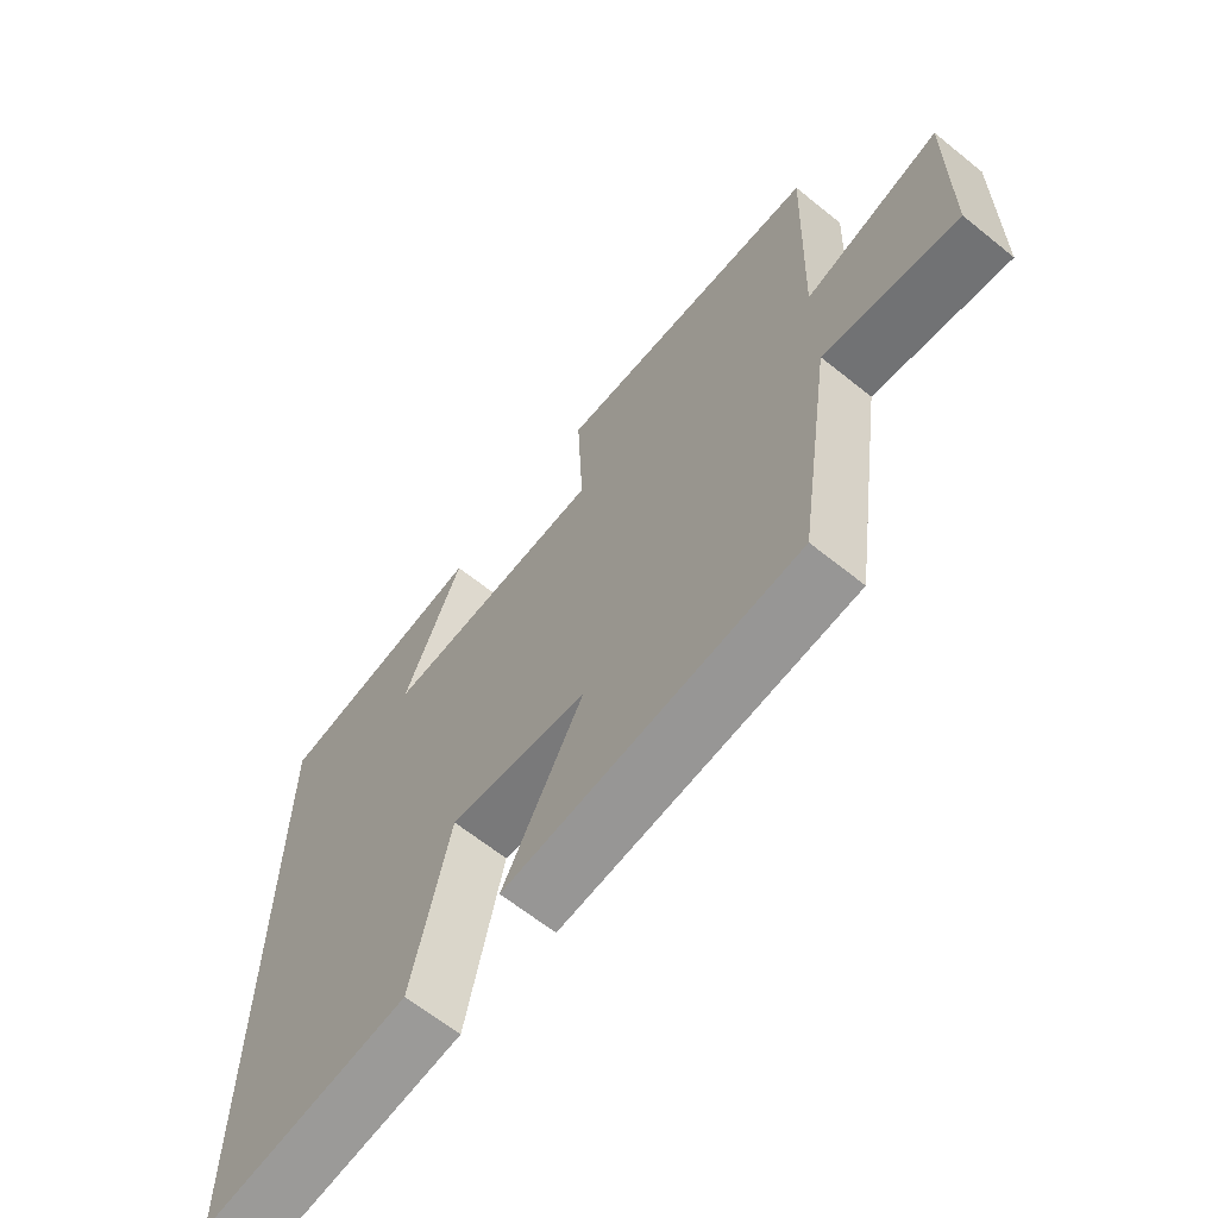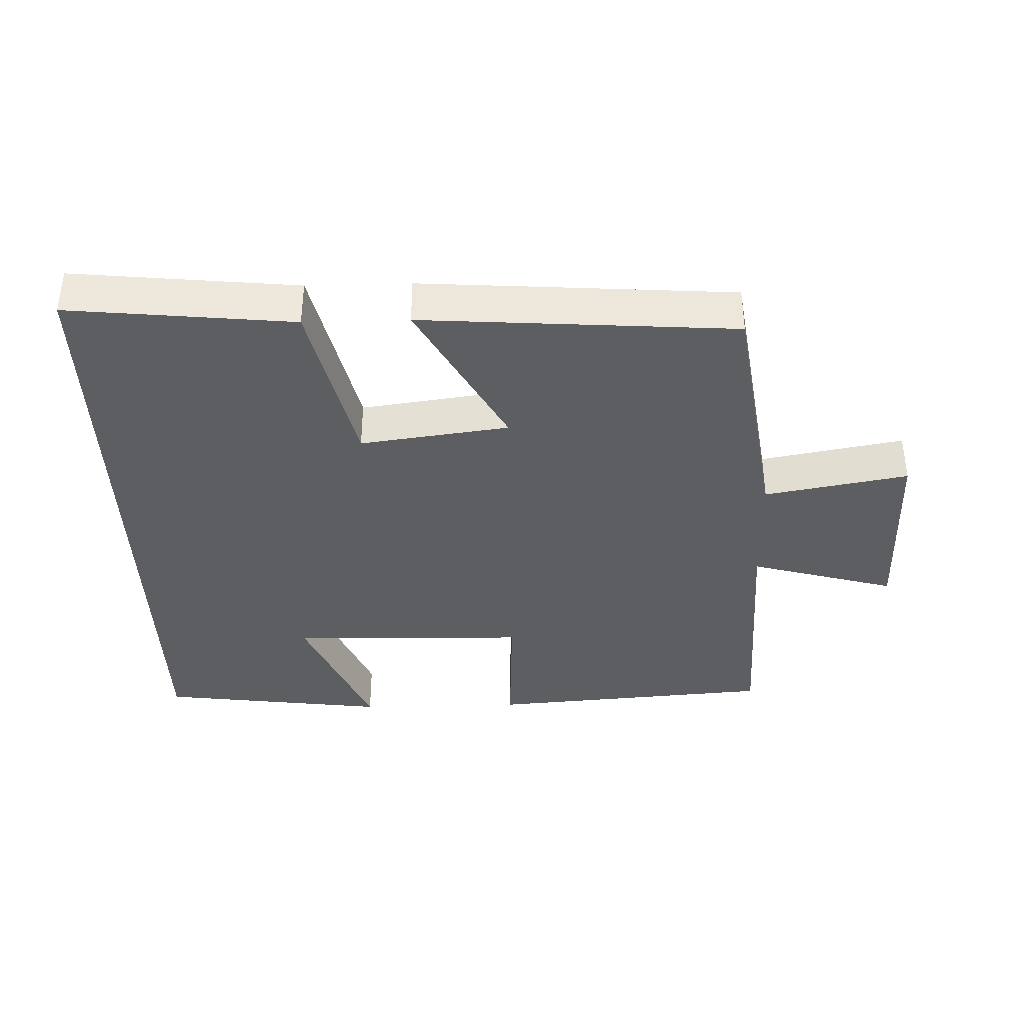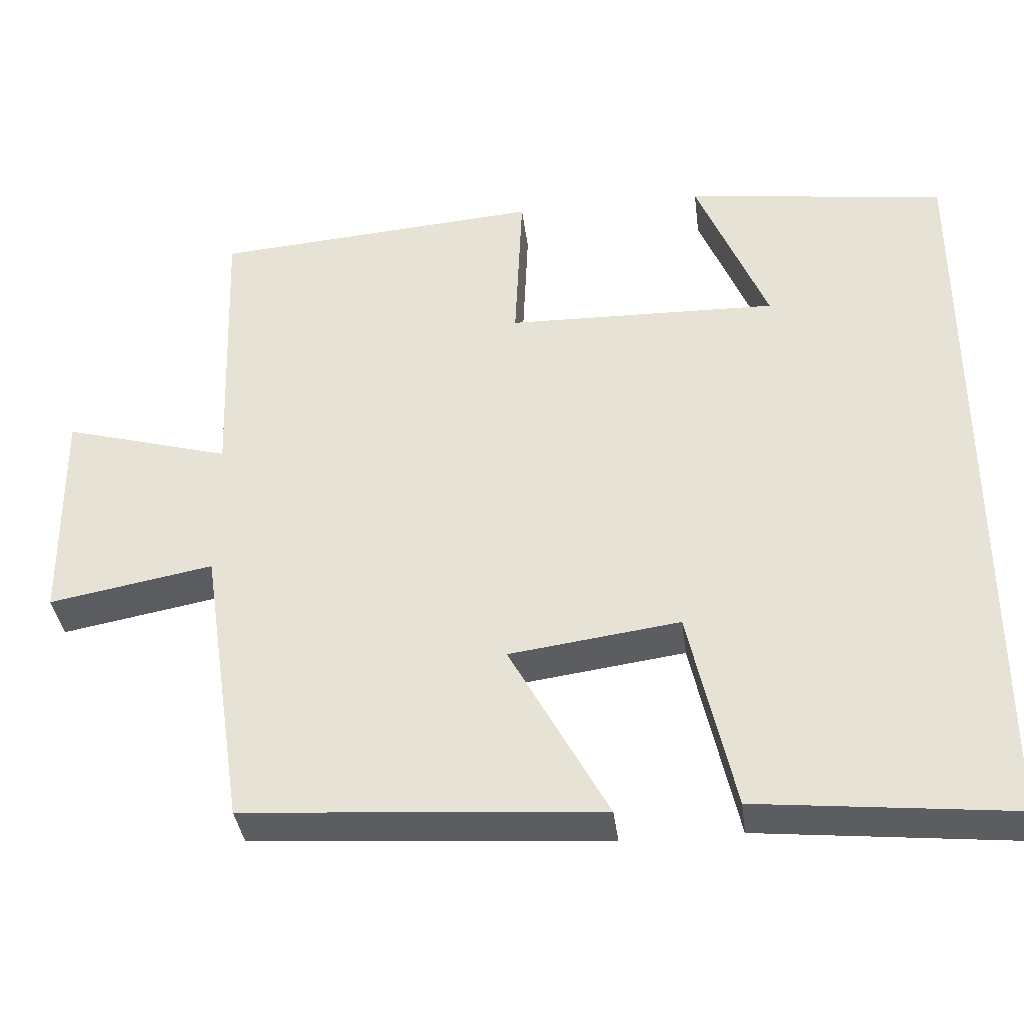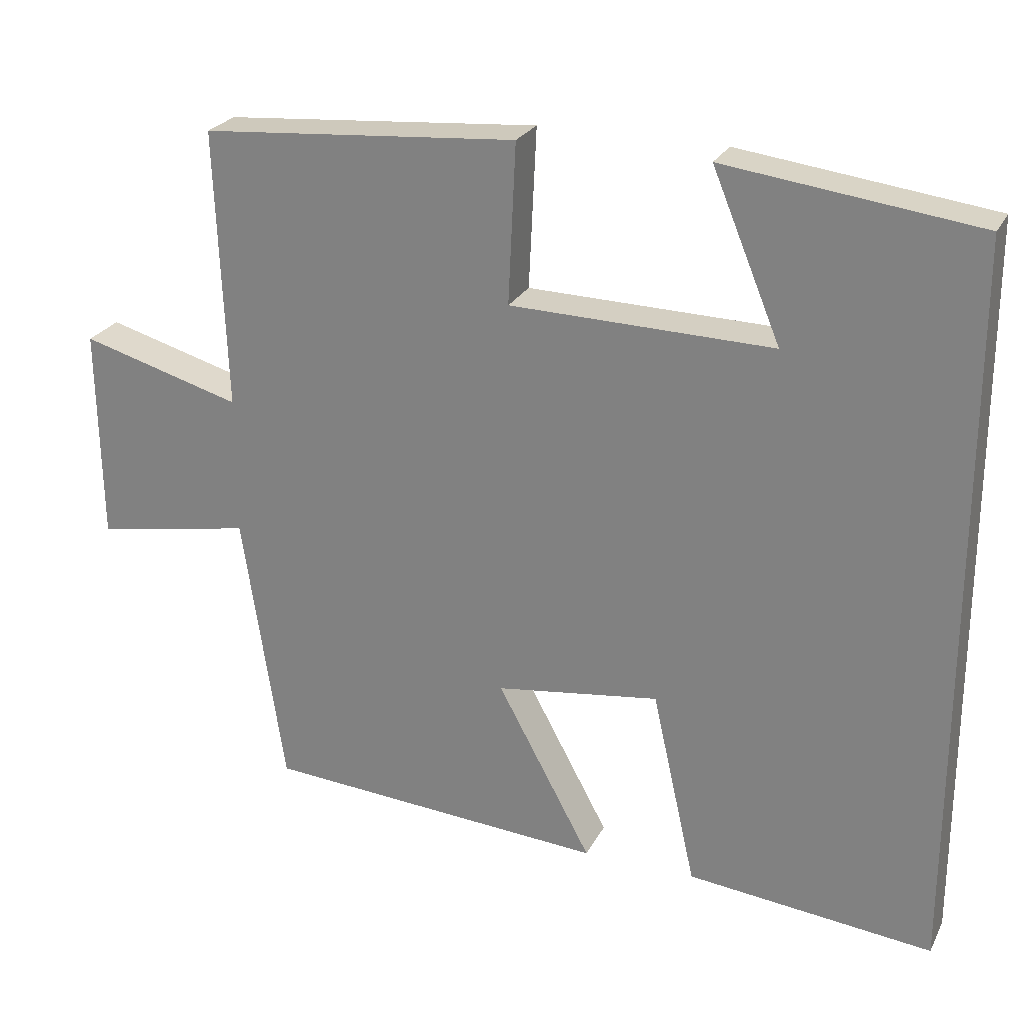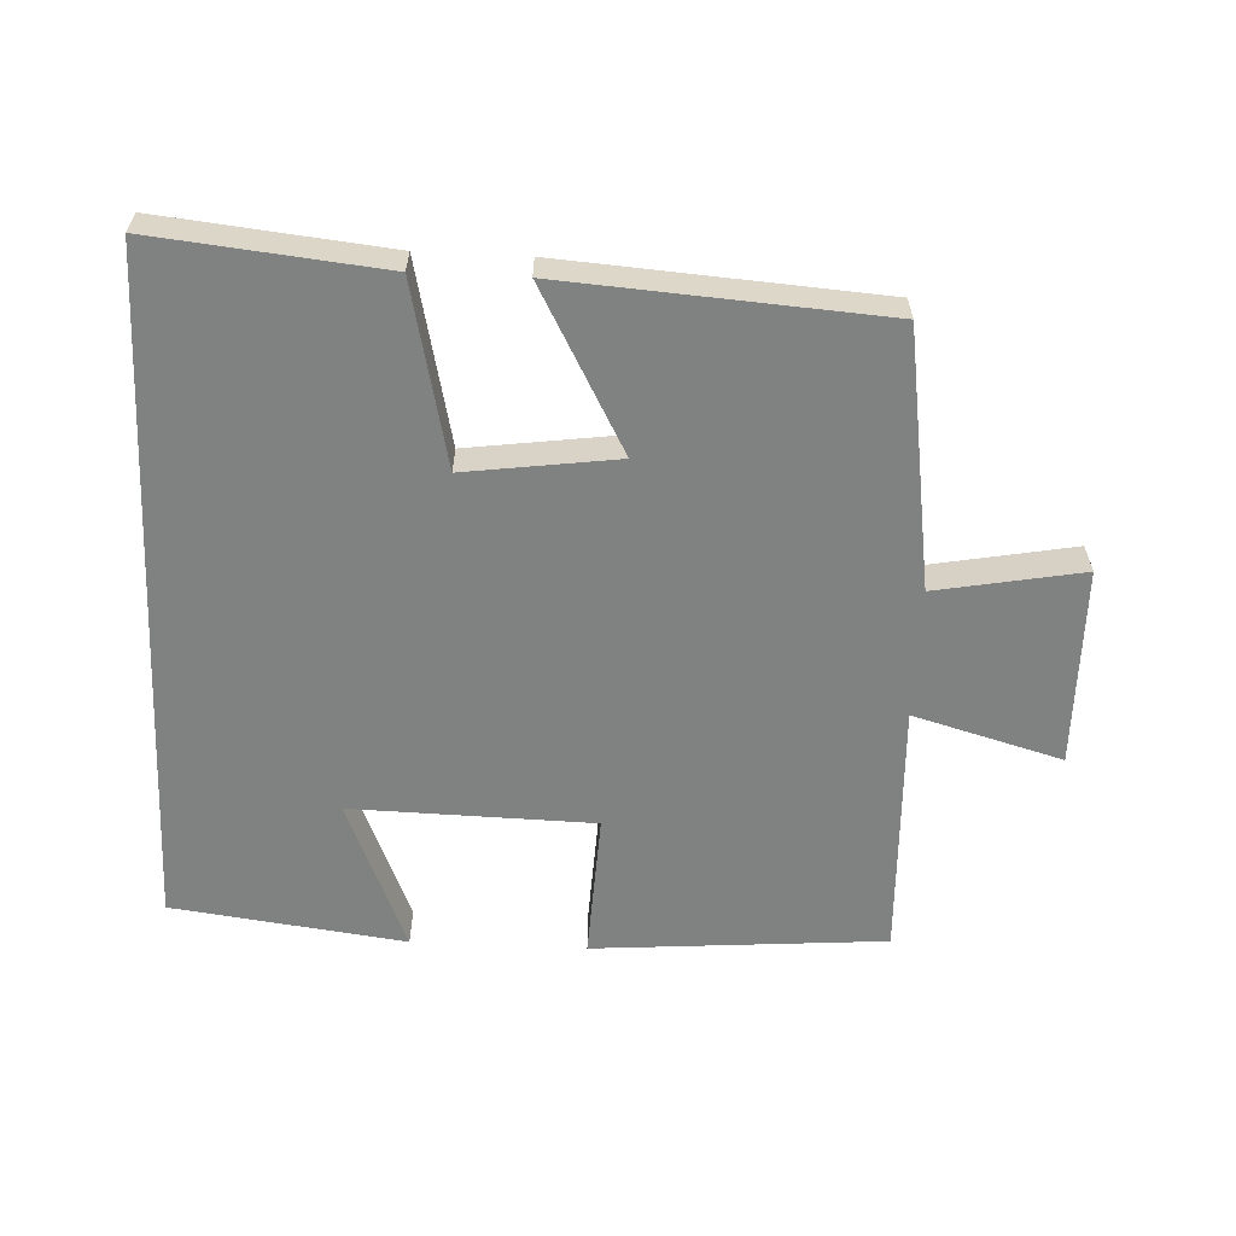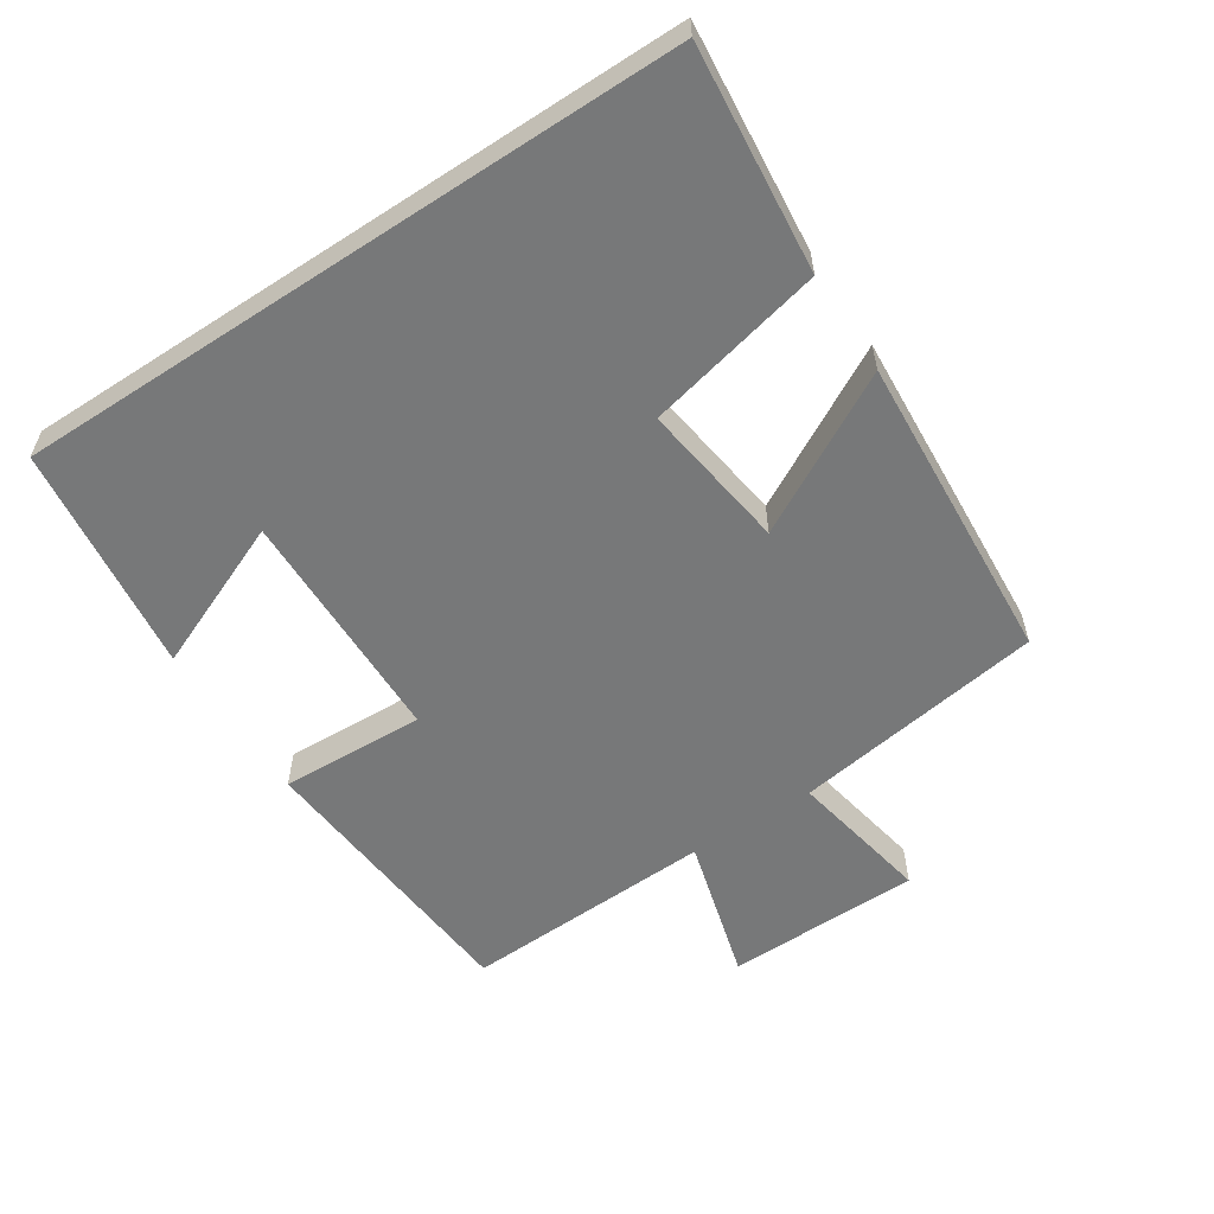
<metadata>
{"format":"obj","ext":"obj","renderer":"f3d","projection":"perspective","resolution":1024,"background":"white","views":[{"elev":-64.5,"azim":-129.0,"up":"+Z"},{"elev":-37.6,"azim":-178.3,"up":"+Y"},{"elev":-37.2,"azim":7.2,"up":"+Z"},{"elev":25.0,"azim":21.9,"up":"+Z"},{"elev":-60.3,"azim":177.3,"up":"+Y"},{"elev":-57.4,"azim":123.4,"up":"+Y"}]}
</metadata>
<code>
v -0.444 0.07 -0.468
v -0.5 0.07 -0.095
v -0.712 0.07 -0.134
v -0.716 0.07 0.154
v -0.5 0.07 0.093
v -0.514 0.07 0.467
v -0.089 0.07 0.5
v -0.099 0.07 0.286
v 0.253 0.07 0.278
v 0.161 0.07 0.5
v 0.5 0.07 0.456
v 0.5 0.07 -0.534
v 0.169 0.07 -0.5
v 0.11 0.07 -0.236
v -0.11 0.07 -0.266
v 0.017 0.07 -0.5
v -0.444 0 -0.468
v -0.5 0 -0.095
v -0.712 0 -0.134
v -0.716 0 0.154
v -0.5 0 0.093
v -0.514 0 0.467
v -0.089 0 0.5
v -0.099 0 0.286
v 0.253 0 0.278
v 0.161 0 0.5
v 0.5 0 0.456
v 0.5 0 -0.534
v 0.169 0 -0.5
v 0.11 0 -0.236
v -0.11 0 -0.266
v 0.017 0 -0.5
f 15 16 1 2
f 14 15 2
f 11 12 13 14
f 9 10 11
f 9 11 14
f 8 9 14 2
f 5 6 7 8
f 2 3 4 5
f 2 5 8
f 18 17 32 31
f 18 31 30
f 30 29 28 27
f 27 26 25
f 30 27 25
f 18 30 25 24
f 24 23 22 21
f 21 20 19 18
f 24 21 18
f 1 17 18 2
f 2 18 19 3
f 3 19 20 4
f 4 20 21 5
f 5 21 22 6
f 6 22 23 7
f 7 23 24 8
f 8 24 25 9
f 9 25 26 10
f 10 26 27 11
f 11 27 28 12
f 12 28 29 13
f 13 29 30 14
f 14 30 31 15
f 15 31 32 16
f 16 32 17 1

</code>
